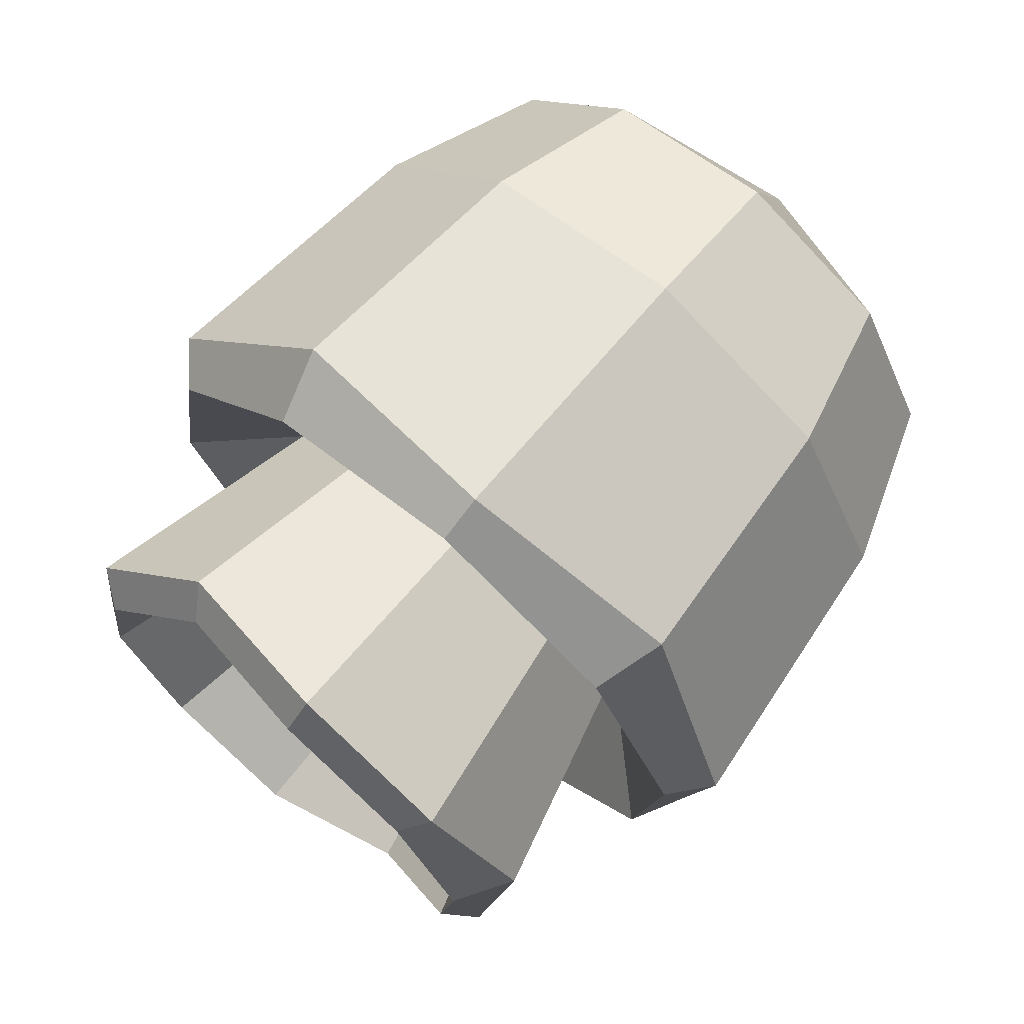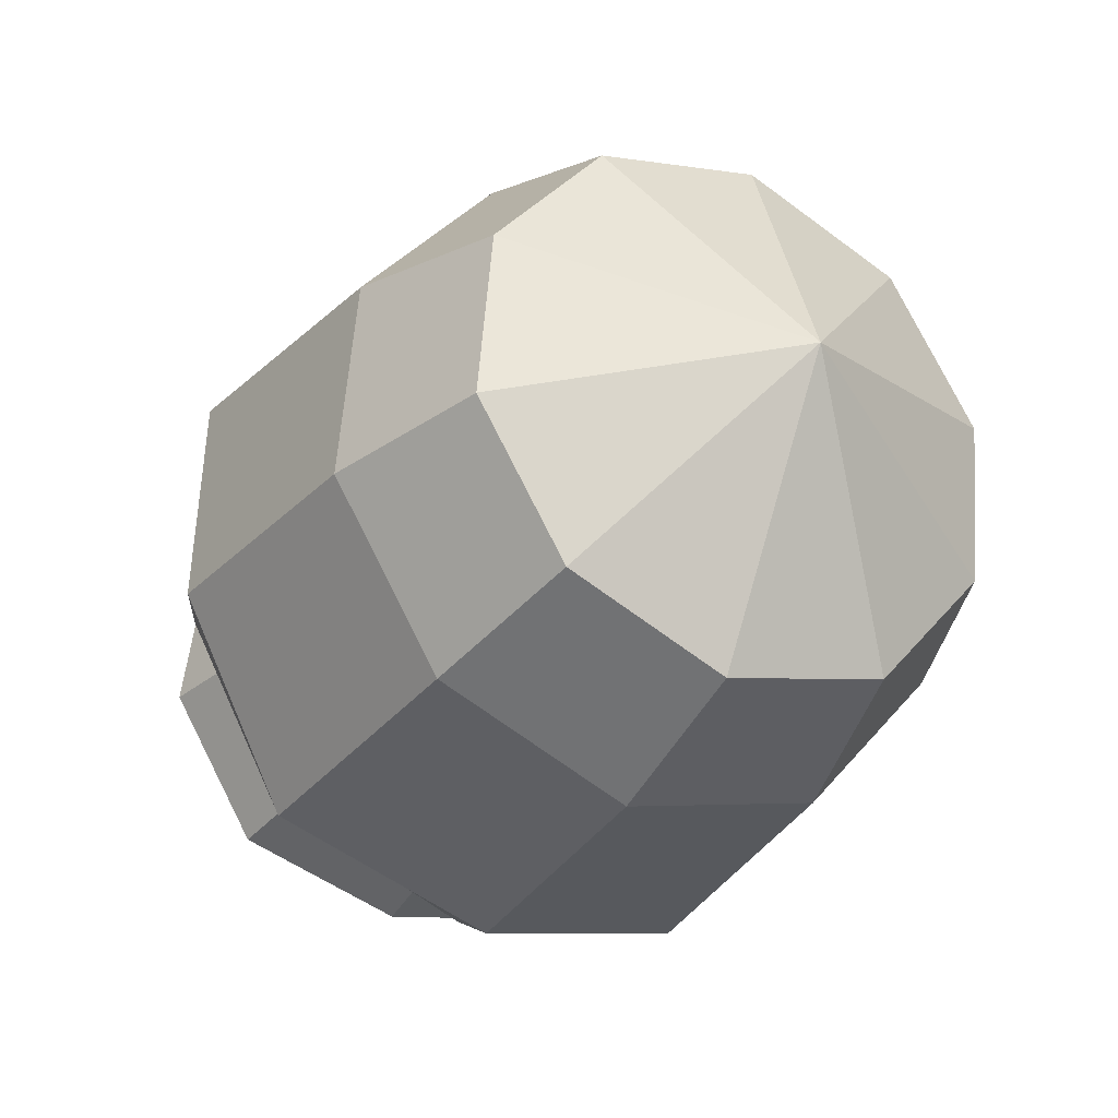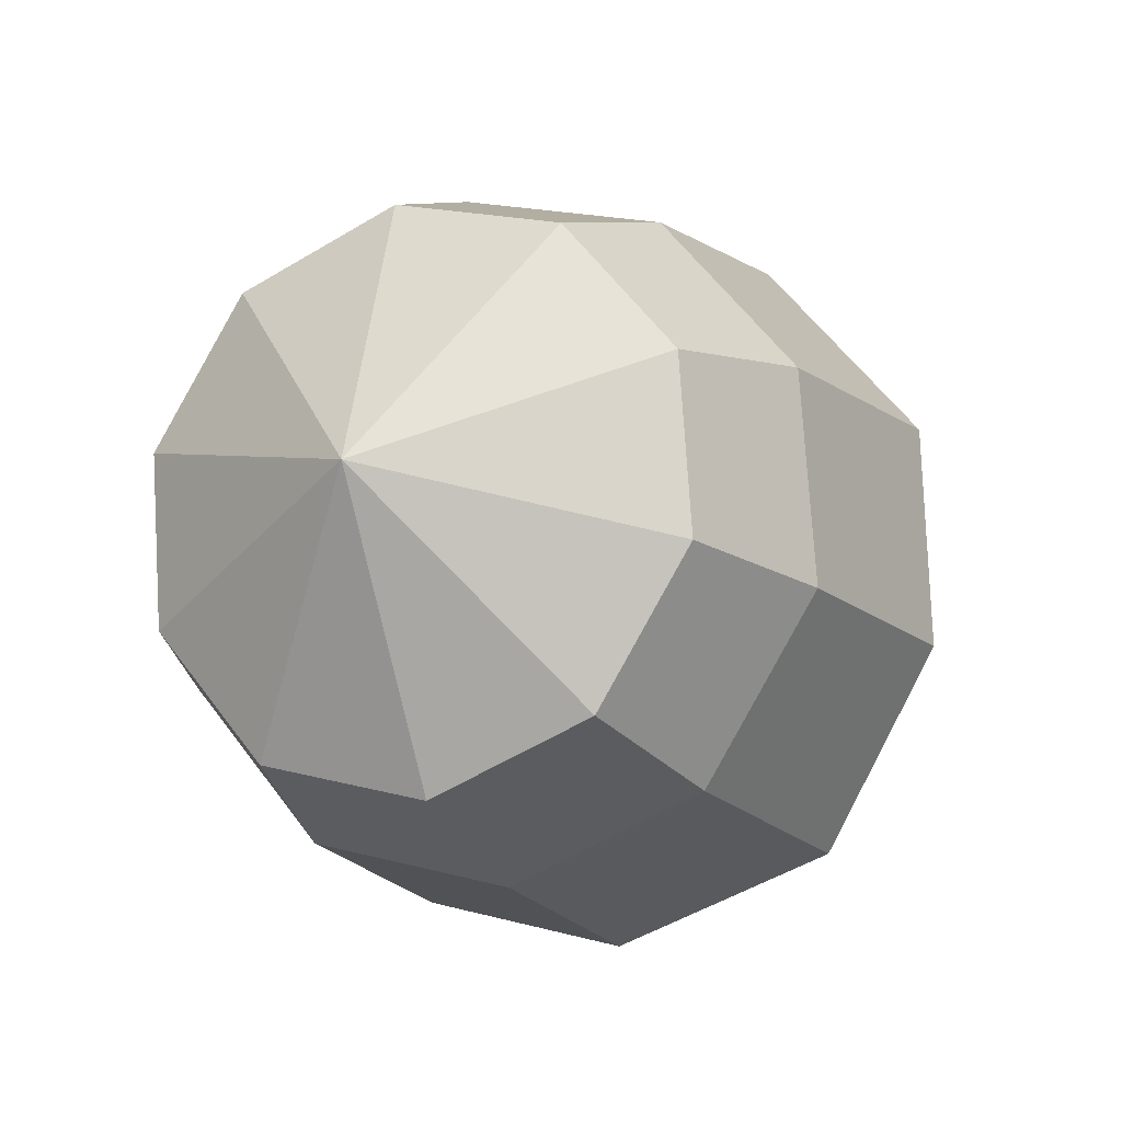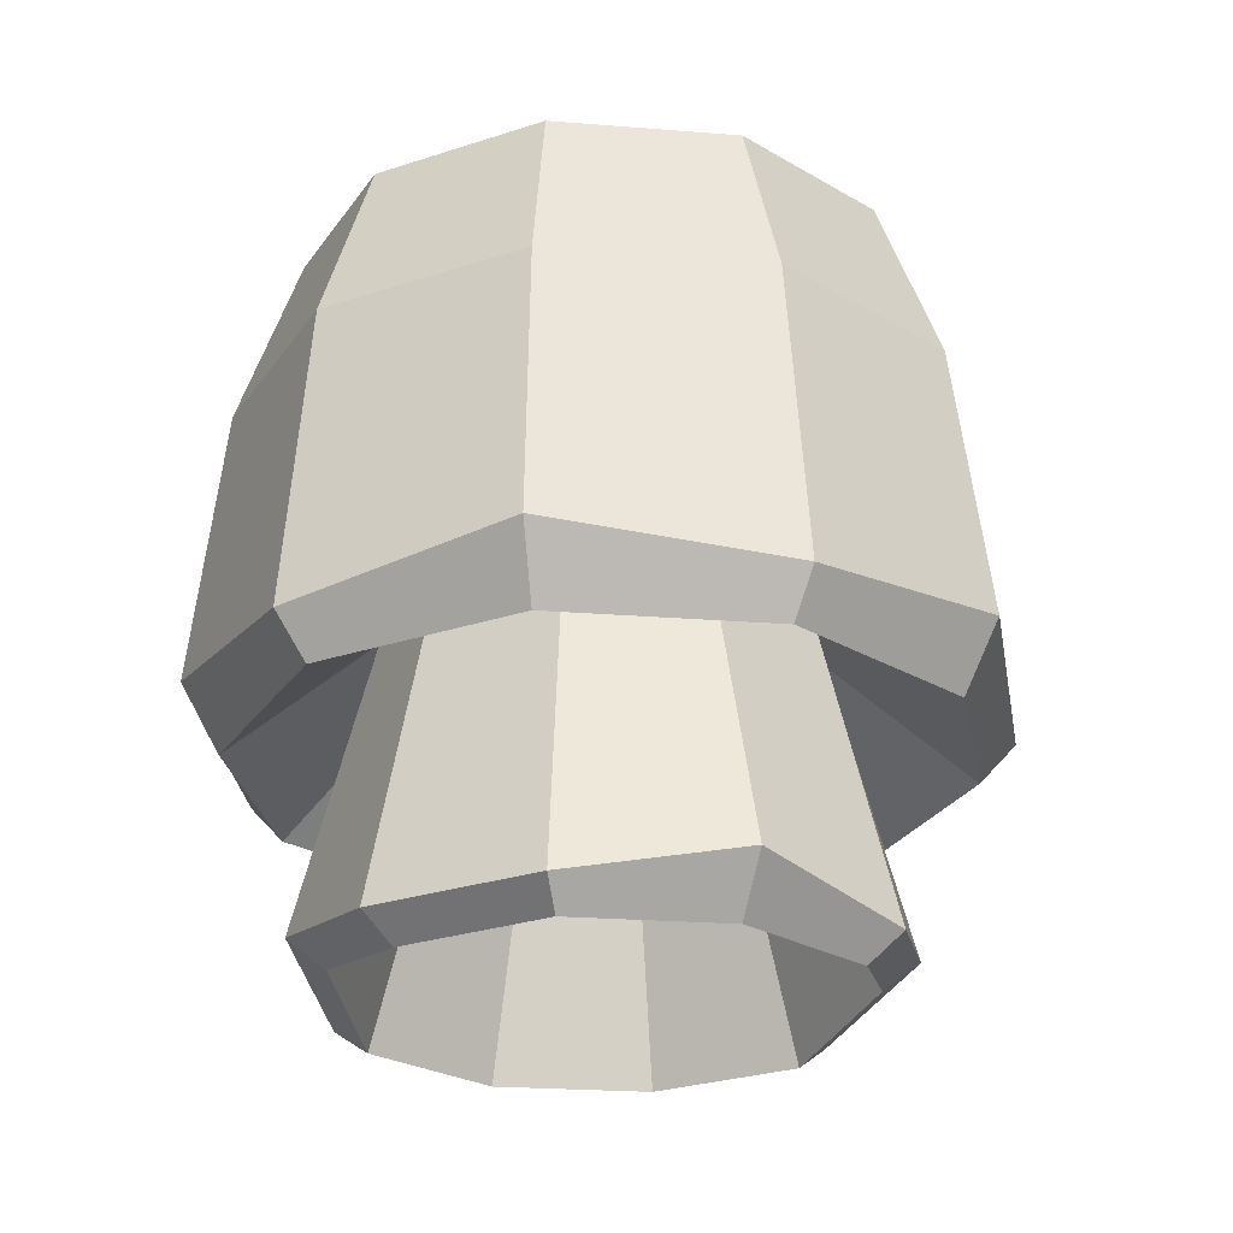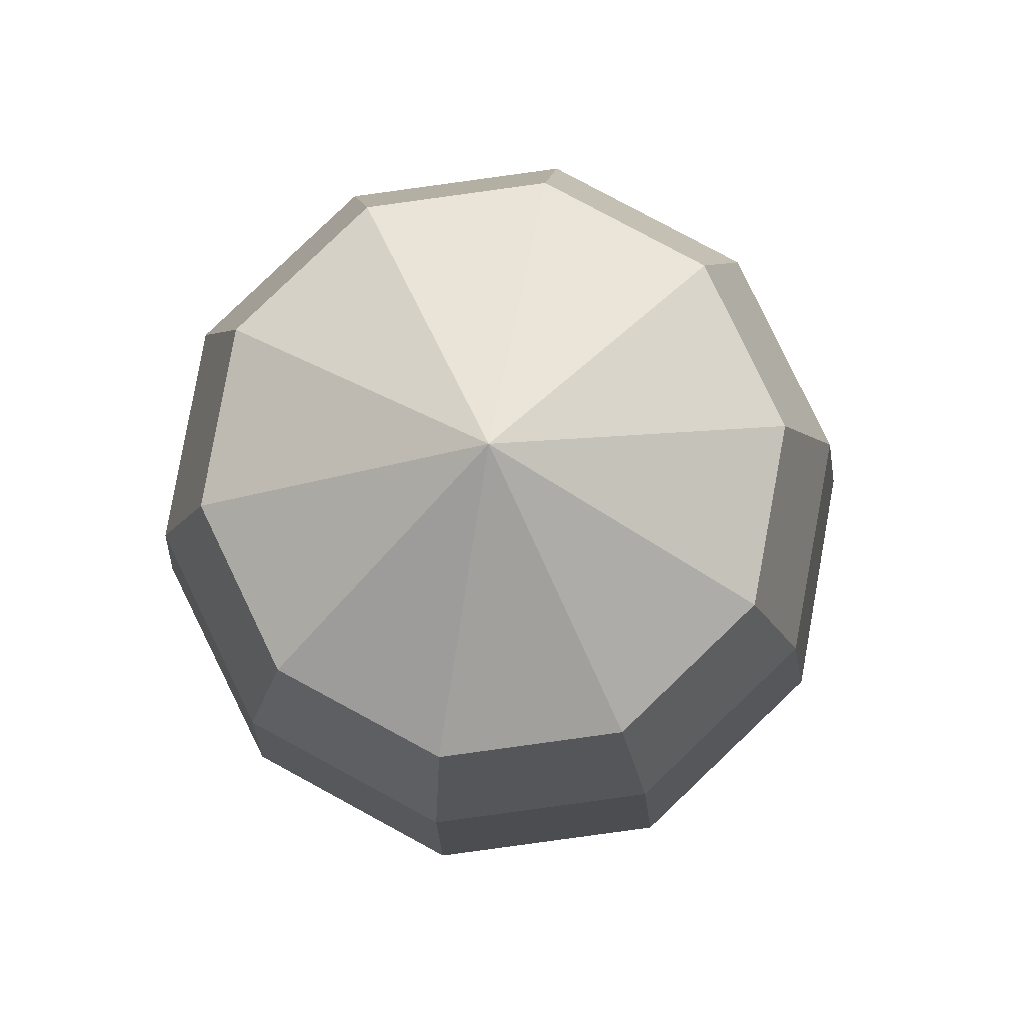
<metadata>
{"format":"obj","ext":"obj","renderer":"f3d","projection":"perspective","resolution":1024,"background":"white","views":[{"elev":-44.4,"azim":-165.3,"up":"+Y"},{"elev":-39.1,"azim":-164.4,"up":"+Z"},{"elev":-22.7,"azim":-111.1,"up":"+Z"},{"elev":-71.3,"azim":-101.7,"up":"+Y"},{"elev":36.6,"azim":-100.8,"up":"+Y"}]}
</metadata>
<code>
g SM_Veh_Garbage_01_Wheel_rl_01_Hover
v -0.4114 -0.05265 0.07775
v -0.2681 0.3206 -0.06858
v -0.3338 0.06769 0.2676
v -0.3338 0.06769 0.2676
v -0.2681 0.3206 -0.06858
v -0.1822 0.2361 0.3398
v -0.1822 0.2361 0.3398
v -0.2681 0.3206 -0.06858
v -0.01469 0.3883 0.2669
v -0.01469 0.3883 0.2669
v -0.2681 0.3206 -0.06858
v 0.1049 0.4661 0.07662
v 0.1049 0.4661 0.07662
v -0.2681 0.3206 -0.06858
v 0.1308 0.4398 -0.1583
v 0.1308 0.4398 -0.1583
v -0.2681 0.3206 -0.06858
v 0.05311 0.3195 -0.3482
v 0.05311 0.3195 -0.3482
v -0.2681 0.3206 -0.06858
v -0.09843 0.1511 -0.4204
v -0.09843 0.1511 -0.4204
v -0.2681 0.3206 -0.06858
v -0.266 -0.001131 -0.3475
v -0.266 -0.001131 -0.3475
v -0.2681 0.3206 -0.06858
v -0.3855 -0.07894 -0.1572
v -0.3855 -0.07894 -0.1572
v -0.2681 0.3206 -0.06858
v -0.4114 -0.05265 0.07775
v -0.3109 -0.2626 0.138
v -0.4114 -0.05265 0.07775
v -0.3338 0.06769 0.2676
v -0.2167 -0.1166 0.3682
v -0.2167 -0.1166 0.3682
v -0.3338 0.06769 0.2676
v -0.1822 0.2361 0.3398
v -0.03286 0.08771 0.4559
v -0.03286 0.08771 0.4559
v -0.1822 0.2361 0.3398
v -0.01469 0.3883 0.2669
v 0.1704 0.2723 0.3674
v 0.1704 0.2723 0.3674
v -0.01469 0.3883 0.2669
v 0.1049 0.4661 0.07662
v 0.3154 0.3667 0.1366
v 0.3154 0.3667 0.1366
v 0.1049 0.4661 0.07662
v 0.1308 0.4398 -0.1583
v 0.3468 0.3348 -0.1484
v 0.3468 0.3348 -0.1484
v 0.1308 0.4398 -0.1583
v 0.05311 0.3195 -0.3482
v 0.2526 0.1888 -0.3787
v 0.2526 0.1888 -0.3787
v 0.05311 0.3195 -0.3482
v -0.09843 0.1511 -0.4204
v 0.0688 -0.01548 -0.4663
v 0.0688 -0.01548 -0.4663
v -0.09843 0.1511 -0.4204
v -0.266 -0.001131 -0.3475
v -0.1344 -0.2001 -0.3778
v -0.1344 -0.2001 -0.3778
v -0.266 -0.001131 -0.3475
v -0.3855 -0.07894 -0.1572
v -0.2795 -0.2945 -0.147
v -0.2795 -0.2945 -0.147
v -0.3855 -0.07894 -0.1572
v -0.4114 -0.05265 0.07775
v -0.3109 -0.2626 0.138
v -0.2167 -0.1166 0.3682
v 0.01509 -0.385 0.4613
v -0.0614 -0.572 0.2144
v -0.3109 -0.2626 0.138
v -0.03286 0.08771 0.4559
v 0.2371 -0.1808 0.562
v 0.01509 -0.385 0.4613
v -0.2167 -0.1166 0.3682
v 0.1704 0.2723 0.3674
v 0.4312 0.02289 0.4782
v 0.2371 -0.1808 0.562
v -0.03286 0.08771 0.4559
v 0.3154 0.3667 0.1366
v 0.6262 0.1189 0.2129
v 0.4312 0.02289 0.4782
v 0.1704 0.2723 0.3674
v 0.3468 0.3348 -0.1484
v 0.6338 0.1107 -0.106
v 0.6262 0.1189 0.2129
v 0.3154 0.3667 0.1366
v 0.2526 0.1888 -0.3787
v 0.5573 -0.07641 -0.3529
v 0.6338 0.1107 -0.106
v 0.3468 0.3348 -0.1484
v 0.0688 -0.01548 -0.4663
v 0.3285 -0.2739 -0.455
v 0.5573 -0.07641 -0.3529
v 0.2526 0.1888 -0.3787
v -0.1344 -0.2001 -0.3778
v 0.1323 -0.5034 -0.3519
v 0.3285 -0.2739 -0.455
v 0.0688 -0.01548 -0.4663
v -0.2795 -0.2945 -0.147
v -0.05384 -0.5803 -0.1045
v 0.1323 -0.5034 -0.3519
v -0.1344 -0.2001 -0.3778
v -0.3109 -0.2626 0.138
v -0.0614 -0.572 0.2144
v -0.05384 -0.5803 -0.1045
v -0.2795 -0.2945 -0.147
v 0.01509 -0.385 0.4613
v 0.1045 -0.4333 0.4363
v 0.01103 -0.5782 0.2077
v -0.0614 -0.572 0.2144
v 0.2371 -0.1808 0.562
v 0.2803 -0.2238 0.5218
v 0.1045 -0.4333 0.4363
v 0.01509 -0.385 0.4613
v 0.4312 0.02289 0.4782
v 0.4888 -0.04724 0.4354
v 0.2803 -0.2238 0.5218
v 0.2371 -0.1808 0.562
v 0.6262 0.1189 0.2129
v 0.6327 0.04646 0.2063
v 0.4888 -0.04724 0.4354
v 0.4312 0.02289 0.4782
v 0.6338 0.1107 -0.106
v 0.6639 0.01481 -0.07656
v 0.6327 0.04646 0.2063
v 0.6262 0.1189 0.2129
v 0.5573 -0.07641 -0.3529
v 0.5704 -0.1301 -0.3052
v 0.6639 0.01481 -0.07656
v 0.6338 0.1107 -0.106
v 0.3285 -0.2739 -0.455
v 0.3879 -0.3329 -0.3922
v 0.5704 -0.1301 -0.3052
v 0.5573 -0.07641 -0.3529
v 0.1323 -0.5034 -0.3519
v 0.1862 -0.5162 -0.3043
v 0.3879 -0.3329 -0.3922
v 0.3285 -0.2739 -0.455
v -0.05384 -0.5803 -0.1045
v 0.04222 -0.6099 -0.07519
v 0.1862 -0.5162 -0.3043
v 0.1323 -0.5034 -0.3519
v -0.0614 -0.572 0.2144
v 0.01103 -0.5782 0.2077
v 0.04222 -0.6099 -0.07519
v -0.05384 -0.5803 -0.1045
v 0.1045 -0.4333 0.4363
v 0.08905 -0.263 0.2622
v 0.03332 -0.3494 0.126
v 0.01103 -0.5782 0.2077
v 0.2803 -0.2238 0.5218
v 0.1978 -0.1422 0.3141
v 0.08905 -0.263 0.2622
v 0.1045 -0.4333 0.4363
v 0.4888 -0.04724 0.4354
v 0.318 -0.03295 0.2617
v 0.1978 -0.1422 0.3141
v 0.2803 -0.2238 0.5218
v 0.6327 0.04646 0.2063
v 0.4038 0.0229 0.1252
v 0.318 -0.03295 0.2617
v 0.4888 -0.04724 0.4354
v 0.6639 0.01481 -0.07656
v 0.4224 0.004032 -0.04342
v 0.4038 0.0229 0.1252
v 0.6327 0.04646 0.2063
v 0.5704 -0.1301 -0.3052
v 0.3667 -0.08234 -0.1797
v 0.4224 0.004032 -0.04342
v 0.6639 0.01481 -0.07656
v 0.3879 -0.3329 -0.3922
v 0.2579 -0.2032 -0.2315
v 0.3667 -0.08234 -0.1797
v 0.5704 -0.1301 -0.3052
v 0.1862 -0.5162 -0.3043
v 0.1377 -0.3124 -0.1792
v 0.2579 -0.2032 -0.2315
v 0.3879 -0.3329 -0.3922
v 0.04222 -0.6099 -0.07519
v 0.05191 -0.3683 -0.0426
v 0.1377 -0.3124 -0.1792
v 0.1862 -0.5162 -0.3043
v 0.01103 -0.5782 0.2077
v 0.03332 -0.3494 0.126
v 0.05191 -0.3683 -0.0426
v 0.04222 -0.6099 -0.07519
v 0.08905 -0.263 0.2622
v 0.3336 -0.5897 0.4083
v 0.2295 -0.6797 0.2161
v 0.03332 -0.3494 0.126
v 0.1978 -0.1422 0.3141
v 0.454 -0.3968 0.4728
v 0.3336 -0.5897 0.4083
v 0.08905 -0.263 0.2622
v 0.318 -0.03295 0.2617
v 0.6461 -0.2756 0.4076
v 0.454 -0.3968 0.4728
v 0.1978 -0.1422 0.3141
v 0.4038 0.0229 0.1252
v 0.7353 -0.1715 0.215
v 0.6461 -0.2756 0.4076
v 0.318 -0.03295 0.2617
v 0.4224 0.004032 -0.04342
v 0.7886 -0.2251 -0.008927
v 0.7353 -0.1715 0.215
v 0.4038 0.0229 0.1252
v 0.3667 -0.08234 -0.1797
v 0.7126 -0.343 -0.1949
v 0.7886 -0.2251 -0.008927
v 0.4224 0.004032 -0.04342
v 0.2579 -0.2032 -0.2315
v 0.5361 -0.4802 -0.2719
v 0.7126 -0.343 -0.1949
v 0.3667 -0.08234 -0.1797
v 0.1377 -0.3124 -0.1792
v 0.4 -0.6571 -0.1942
v 0.5361 -0.4802 -0.2719
v 0.2579 -0.2032 -0.2315
v 0.05191 -0.3683 -0.0426
v 0.2829 -0.7333 -0.007815
v 0.4 -0.6571 -0.1942
v 0.1377 -0.3124 -0.1792
v 0.03332 -0.3494 0.126
v 0.2295 -0.6797 0.2161
v 0.2829 -0.7333 -0.007815
v 0.05191 -0.3683 -0.0426
v 0.3336 -0.5897 0.4083
v 0.3822 -0.5976 0.3746
v 0.316 -0.7003 0.2127
v 0.2295 -0.6797 0.2161
v 0.454 -0.3968 0.4728
v 0.4856 -0.4284 0.4305
v 0.3822 -0.5976 0.3746
v 0.3336 -0.5897 0.4083
v 0.6461 -0.2756 0.4076
v 0.6543 -0.3242 0.374
v 0.4856 -0.4284 0.4305
v 0.454 -0.3968 0.4728
v 0.7353 -0.1715 0.215
v 0.7562 -0.2579 0.2117
v 0.6543 -0.3242 0.374
v 0.6461 -0.2756 0.4076
v 0.7886 -0.2251 -0.008927
v 0.7783 -0.2803 0.01137
v 0.7562 -0.2579 0.2117
v 0.7353 -0.1715 0.215
v 0.7126 -0.343 -0.1949
v 0.7121 -0.3829 -0.1505
v 0.7783 -0.2803 0.01137
v 0.7886 -0.2251 -0.008927
v 0.5361 -0.4802 -0.2719
v 0.5571 -0.5009 -0.2179
v 0.7121 -0.3829 -0.1505
v 0.7126 -0.343 -0.1949
v 0.4 -0.6571 -0.1942
v 0.44 -0.6563 -0.1499
v 0.5571 -0.5009 -0.2179
v 0.5361 -0.4802 -0.2719
v 0.2829 -0.7333 -0.007815
v 0.338 -0.7227 0.01233
v 0.44 -0.6563 -0.1499
v 0.4 -0.6571 -0.1942
v 0.2295 -0.6797 0.2161
v 0.316 -0.7003 0.2127
v 0.338 -0.7227 0.01233
v 0.2829 -0.7333 -0.007815
v 0.3822 -0.5976 0.3746
v 0.0881 -0.1678 0.1582
v 0.05536 -0.2186 0.07815
v 0.316 -0.7003 0.2127
v 0.4856 -0.4284 0.4305
v 0.152 -0.09683 0.1886
v 0.0881 -0.1678 0.1582
v 0.3822 -0.5976 0.3746
v 0.6543 -0.3242 0.374
v 0.2226 -0.03268 0.1579
v 0.152 -0.09683 0.1886
v 0.4856 -0.4284 0.4305
v 0.7562 -0.2579 0.2117
v 0.273 0.0001274 0.07767
v 0.2226 -0.03268 0.1579
v 0.6543 -0.3242 0.374
v 0.7783 -0.2803 0.01137
v 0.2839 -0.01096 -0.02137
v 0.273 0.0001274 0.07767
v 0.7562 -0.2579 0.2117
v 0.7121 -0.3829 -0.1505
v 0.2512 -0.06169 -0.1014
v 0.2839 -0.01096 -0.02137
v 0.7783 -0.2803 0.01137
v 0.5571 -0.5009 -0.2179
v 0.1873 -0.1327 -0.1319
v 0.2512 -0.06169 -0.1014
v 0.7121 -0.3829 -0.1505
v 0.44 -0.6563 -0.1499
v 0.1167 -0.1969 -0.1011
v 0.1873 -0.1327 -0.1319
v 0.5571 -0.5009 -0.2179
v 0.338 -0.7227 0.01233
v 0.06628 -0.2297 -0.02089
v 0.1167 -0.1969 -0.1011
v 0.44 -0.6563 -0.1499
v 0.316 -0.7003 0.2127
v 0.05536 -0.2186 0.07815
v 0.06628 -0.2297 -0.02089
v 0.338 -0.7227 0.01233
v 0.0881 -0.1678 0.1582
v 0.1697 -0.1148 0.02839
v 0.05536 -0.2186 0.07815
v 0.152 -0.09683 0.1886
v 0.06628 -0.2297 -0.02089
v 0.2226 -0.03268 0.1579
v 0.1167 -0.1969 -0.1011
v 0.273 0.0001274 0.07767
v 0.1873 -0.1327 -0.1319
v 0.2839 -0.01096 -0.02137
v 0.2512 -0.06169 -0.1014
g SM_Veh_Garbage_01_Wheel_rl_01_Hover_0
f 3 2 1
f 6 5 4
f 9 8 7
f 12 11 10
f 15 14 13
f 18 17 16
f 21 20 19
f 24 23 22
f 27 26 25
f 30 29 28
f 33 32 31
f 34 33 31
f 37 36 35
f 38 37 35
f 41 40 39
f 42 41 39
f 45 44 43
f 46 45 43
f 49 48 47
f 50 49 47
f 53 52 51
f 54 53 51
f 57 56 55
f 58 57 55
f 61 60 59
f 62 61 59
f 65 64 63
f 66 65 63
f 69 68 67
f 70 69 67
f 73 72 71
f 74 73 71
f 77 76 75
f 78 77 75
f 81 80 79
f 82 81 79
f 85 84 83
f 86 85 83
f 89 88 87
f 90 89 87
f 93 92 91
f 94 93 91
f 97 96 95
f 98 97 95
f 101 100 99
f 102 101 99
f 105 104 103
f 106 105 103
f 109 108 107
f 110 109 107
f 113 112 111
f 114 113 111
f 117 116 115
f 118 117 115
f 121 120 119
f 122 121 119
f 125 124 123
f 126 125 123
f 129 128 127
f 130 129 127
f 133 132 131
f 134 133 131
f 137 136 135
f 138 137 135
f 141 140 139
f 142 141 139
f 145 144 143
f 146 145 143
f 149 148 147
f 150 149 147
f 153 152 151
f 154 153 151
f 157 156 155
f 158 157 155
f 161 160 159
f 162 161 159
f 165 164 163
f 166 165 163
f 169 168 167
f 170 169 167
f 173 172 171
f 174 173 171
f 177 176 175
f 178 177 175
f 181 180 179
f 182 181 179
f 185 184 183
f 186 185 183
f 189 188 187
f 190 189 187
f 193 192 191
f 194 193 191
f 197 196 195
f 198 197 195
f 201 200 199
f 202 201 199
f 205 204 203
f 206 205 203
f 209 208 207
f 210 209 207
f 213 212 211
f 214 213 211
f 217 216 215
f 218 217 215
f 221 220 219
f 222 221 219
f 225 224 223
f 226 225 223
f 229 228 227
f 230 229 227
f 233 232 231
f 234 233 231
f 237 236 235
f 238 237 235
f 241 240 239
f 242 241 239
f 245 244 243
f 246 245 243
f 249 248 247
f 250 249 247
f 253 252 251
f 254 253 251
f 257 256 255
f 258 257 255
f 261 260 259
f 262 261 259
f 265 264 263
f 266 265 263
f 269 268 267
f 270 269 267
f 273 272 271
f 274 273 271
f 277 276 275
f 278 277 275
f 281 280 279
f 282 281 279
f 285 284 283
f 286 285 283
f 289 288 287
f 290 289 287
f 293 292 291
f 294 293 291
f 297 296 295
f 298 297 295
f 301 300 299
f 302 301 299
f 305 304 303
f 306 305 303
f 309 308 307
f 310 309 307
f 313 312 311
f 311 312 314
f 315 312 313
f 314 312 316
f 317 312 315
f 316 312 318
f 319 312 317
f 318 312 320
f 321 312 319
f 320 312 321

</code>
